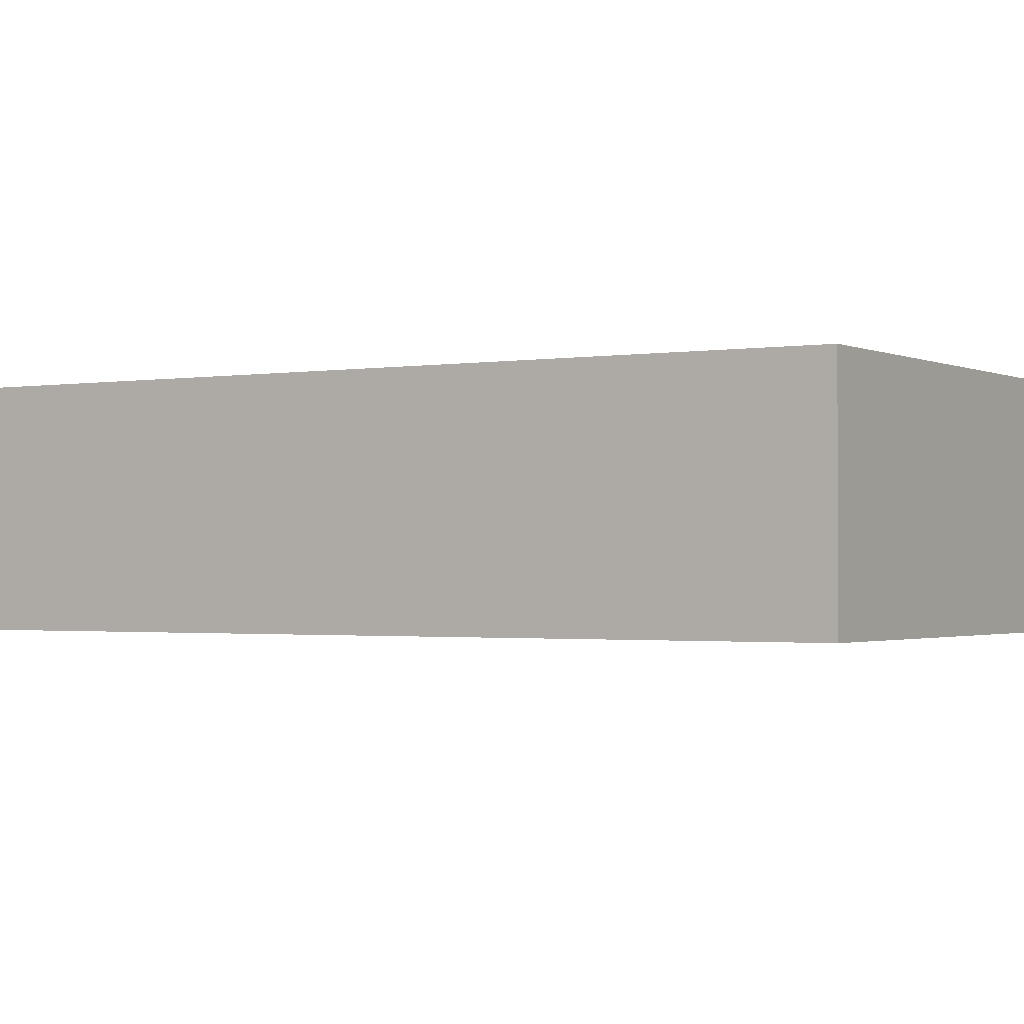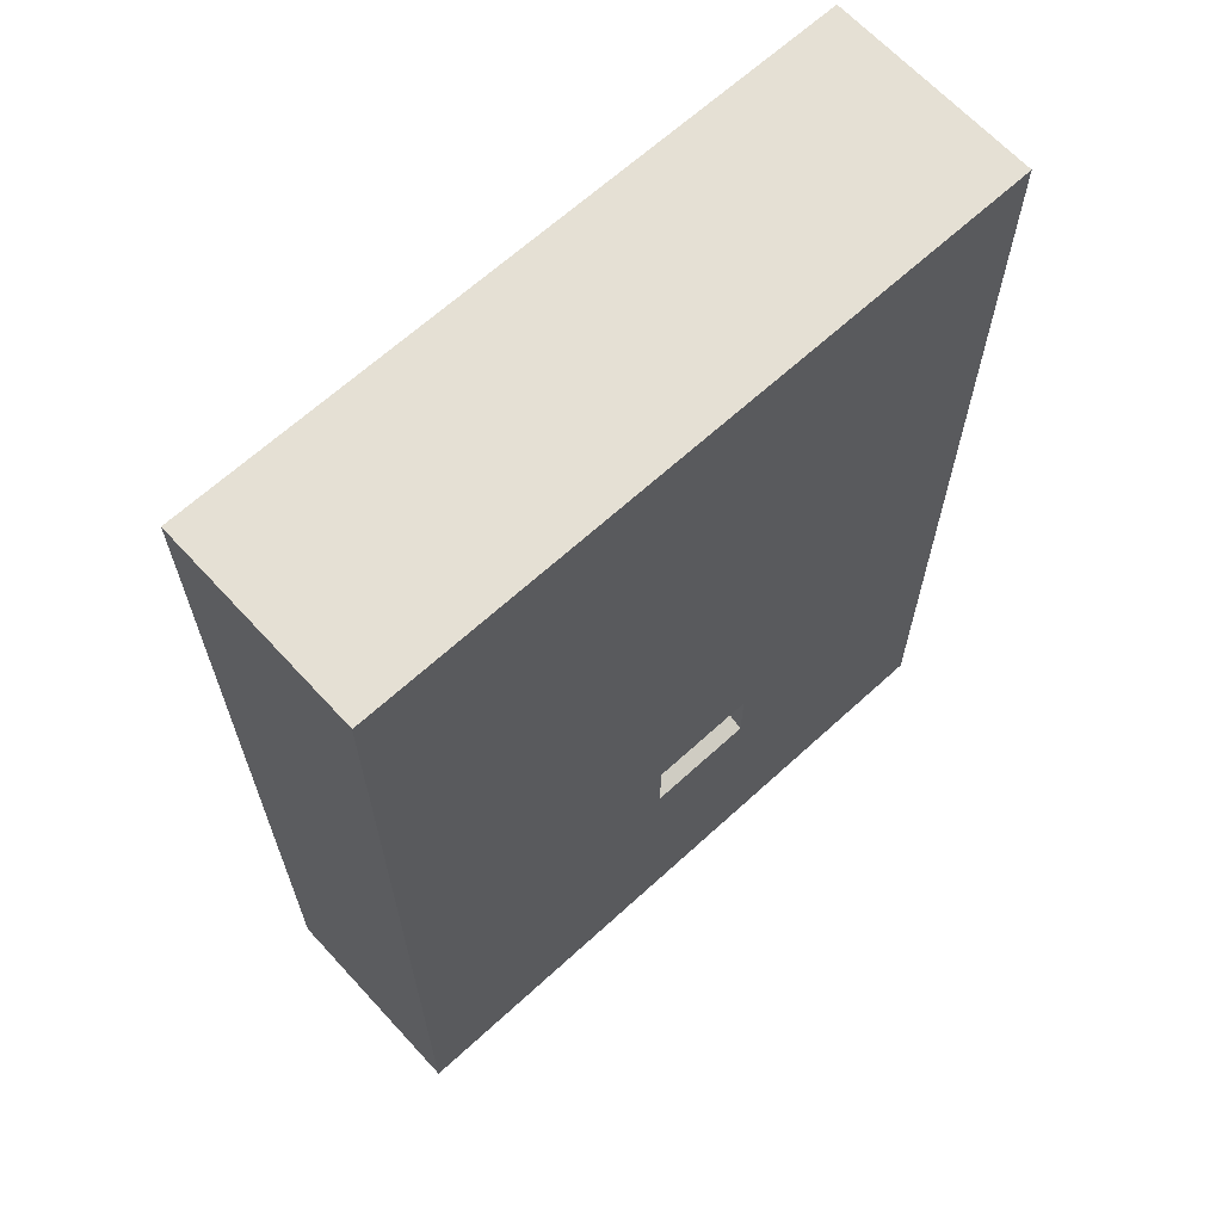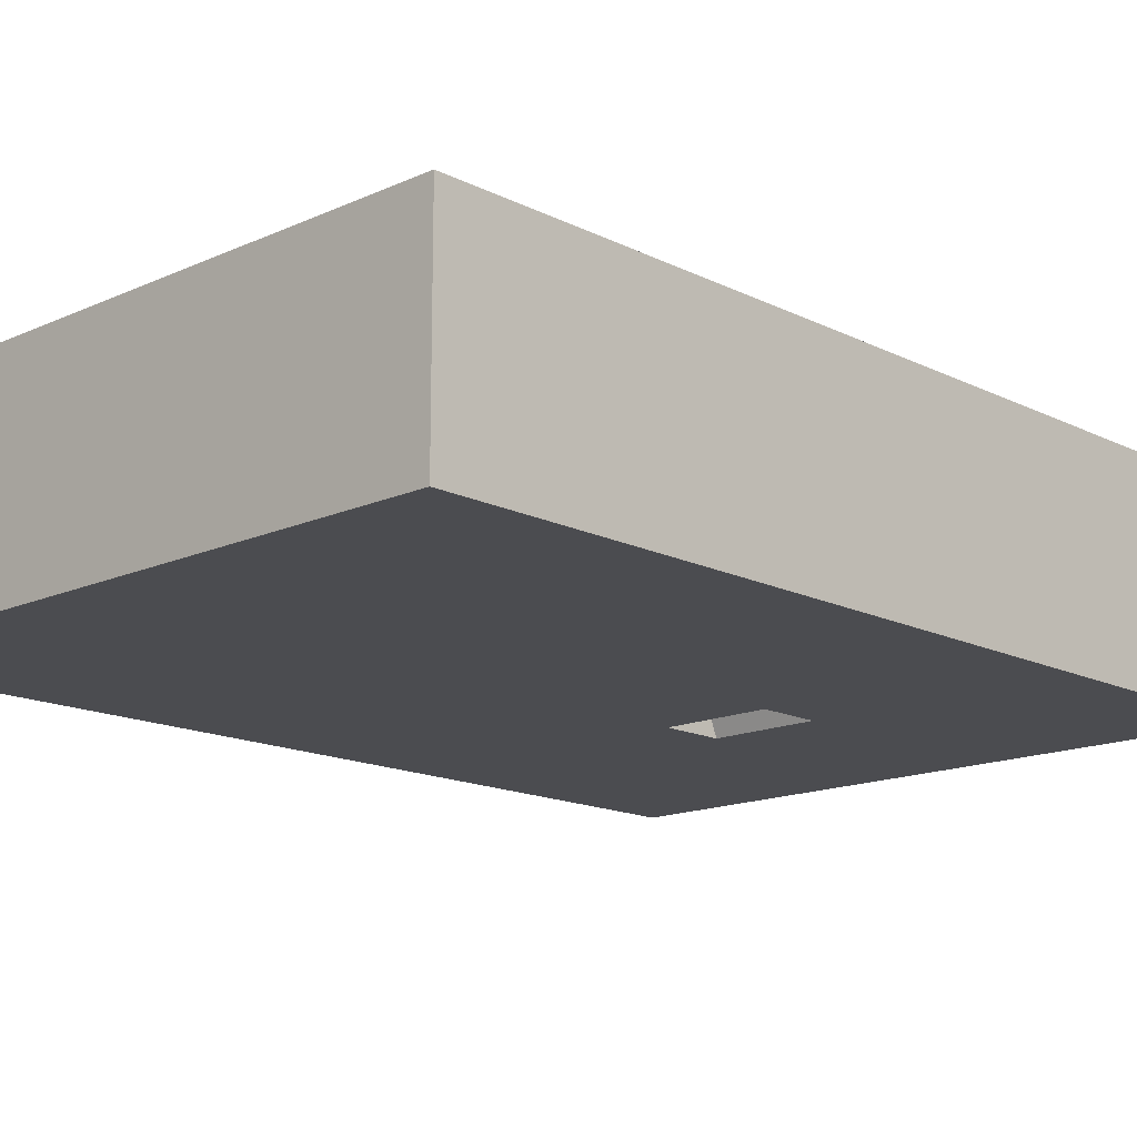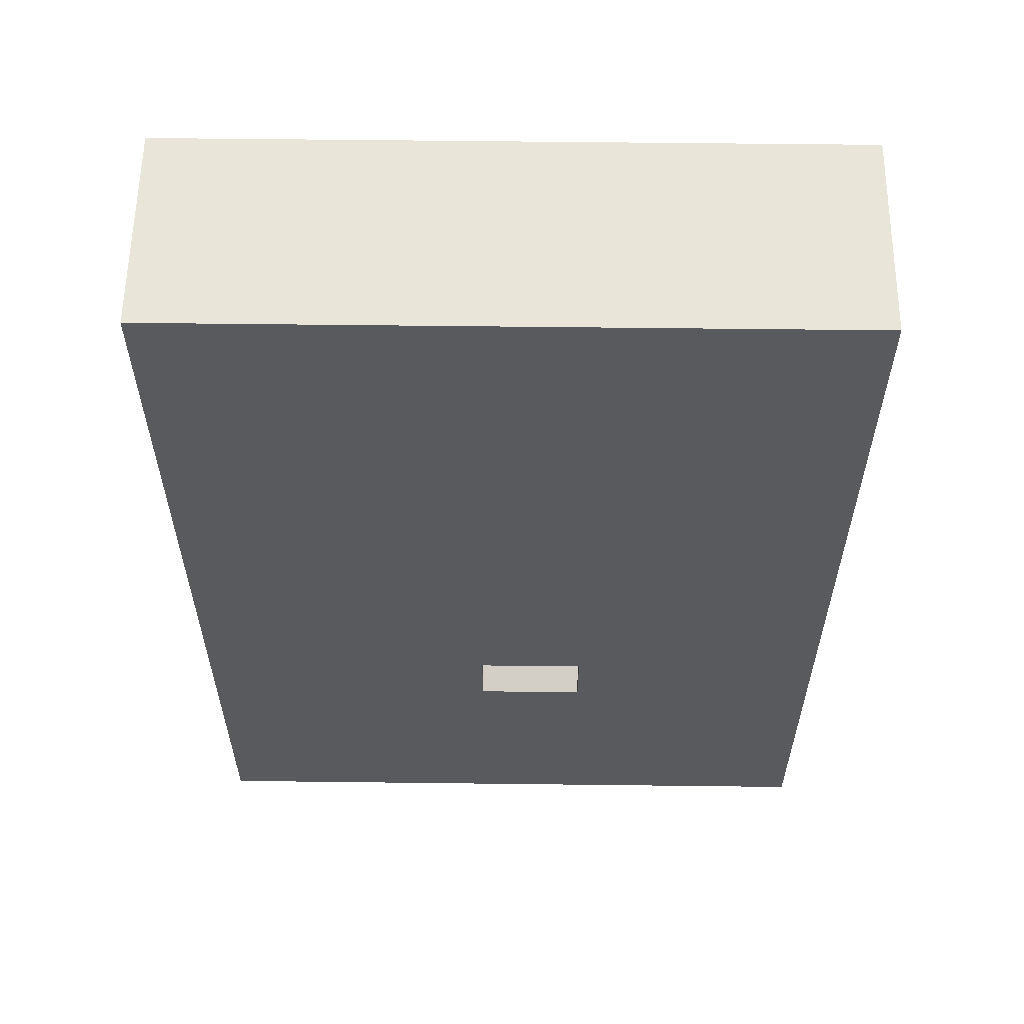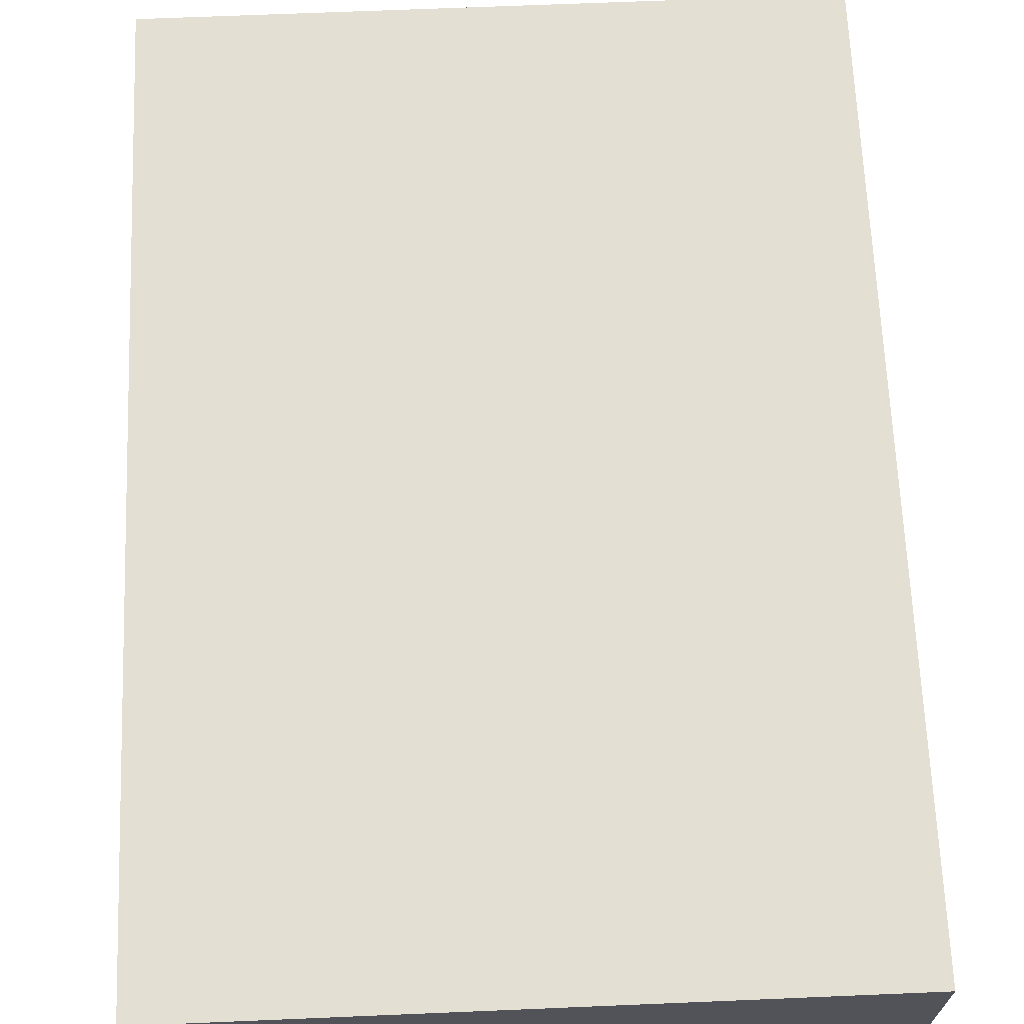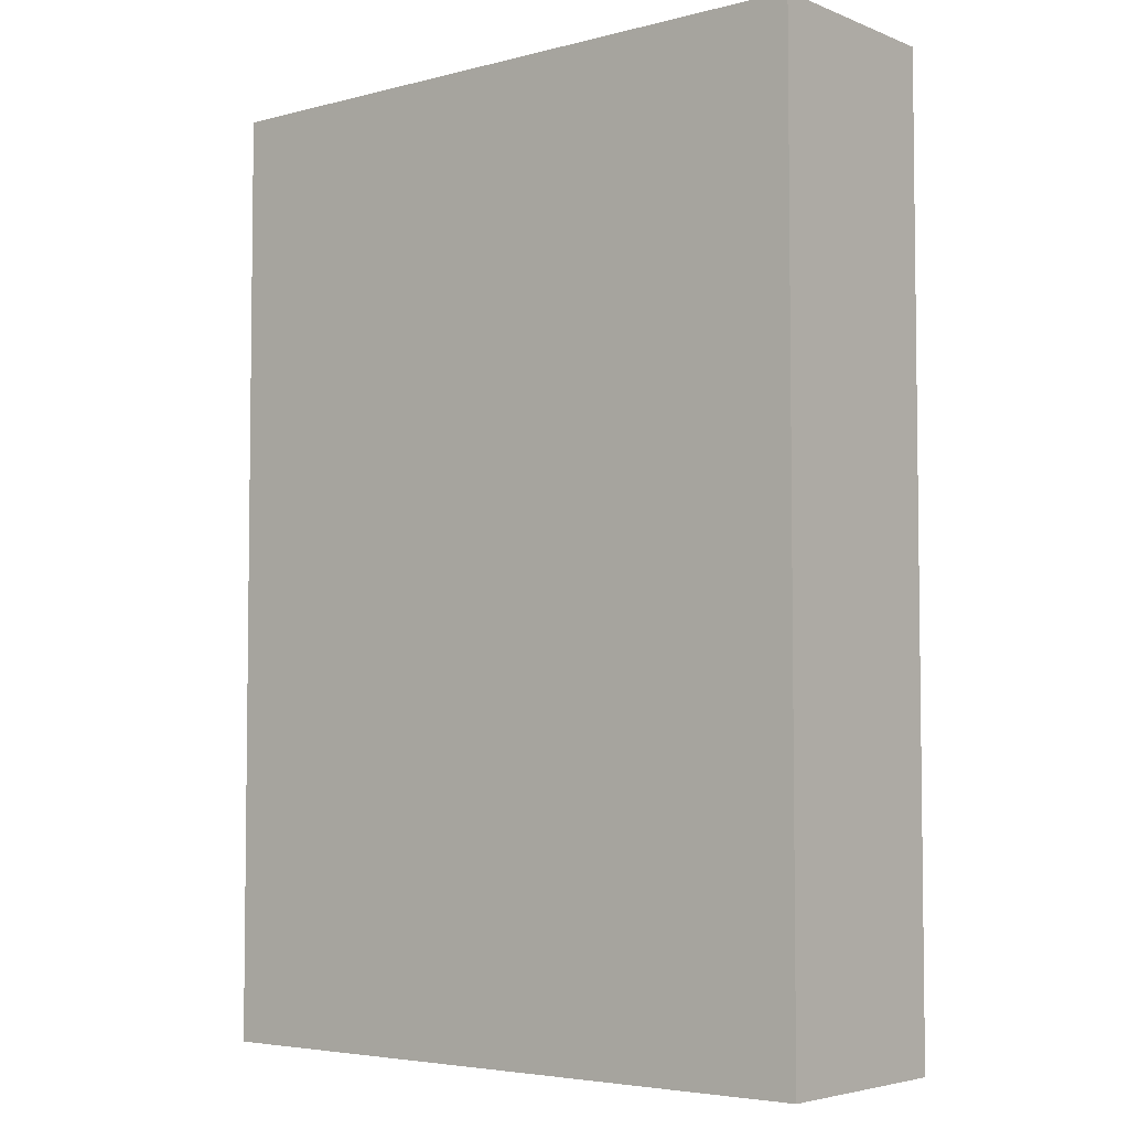
<metadata>
{"format":"obj","ext":"obj","renderer":"f3d","projection":"perspective","resolution":1024,"background":"white","views":[{"elev":-1.4,"azim":-58.2,"up":"+Z"},{"elev":65.6,"azim":137.4,"up":"+Y"},{"elev":-15.2,"azim":-136.4,"up":"+Z"},{"elev":58.5,"azim":-179.3,"up":"+Y"},{"elev":67.1,"azim":177.6,"up":"+Z"},{"elev":-4.6,"azim":39.3,"up":"+Y"}]}
</metadata>
<code>
g default
v -1.86 -2.595 0.8978
v 2.464 -2.595 0.8978
v -1.86 3.53 0.8978
v 2.464 3.53 0.8978
v -1.86 3.53 -0.4485
v 2.464 3.53 -0.4485
v -1.86 -2.595 -0.4485
v 2.464 -2.595 -0.4485
v 2.362 3.53 -0.4485
v 2.362 -2.595 -0.4485
v 2.362 -2.595 0.8978
v 2.362 3.53 0.8978
v 2.464 3.374 -0.4485
v 2.362 3.374 -0.4485
v -1.86 3.374 -0.4485
v -1.86 3.374 0.8978
v 2.362 3.374 0.8978
v 2.464 3.374 0.8978
v -1.755 3.53 -0.4485
v -1.755 3.374 -0.4485
v -1.755 -2.595 -0.4485
v -1.755 -2.595 0.8978
v -1.755 3.374 0.8978
v -1.755 3.53 0.8978
v -1.86 3.53 -0.3322
v -1.86 3.374 -0.3322
v -1.86 -2.595 -0.3322
v -1.755 -2.595 -0.3322
v 2.362 -2.595 -0.3322
v 2.464 -2.595 -0.3322
v 2.464 3.374 -0.3322
v 2.464 3.53 -0.3322
v 2.362 3.53 -0.3322
v -1.755 3.53 -0.3322
v -1.86 3.53 0.8107
v -1.86 3.374 0.8107
v -1.86 -2.595 0.8107
v -1.755 -2.595 0.8107
v 2.362 -2.595 0.8107
v 2.464 -2.595 0.8107
v 2.464 3.374 0.8107
v 2.464 3.53 0.8107
v 2.362 3.53 0.8107
v -1.755 3.53 0.8107
v 2.464 -2.495 0.8978
v 2.362 -2.495 0.8978
v -1.755 -2.495 0.8978
v -1.86 -2.495 0.8978
v -1.86 -2.495 0.8107
v -1.86 -2.495 -0.3322
v -1.86 -2.495 -0.4485
v -1.755 -2.495 -0.4485
v 2.362 -2.495 -0.4485
v 2.464 -2.495 -0.4485
v 2.464 -2.495 -0.3322
v 2.464 -2.495 0.8107
v -1.86 -2.075 -0.4485
v -1.86 -2.075 -0.3322
v -1.86 -2.075 0.8107
v -1.86 -2.075 0.8978
v -1.755 -2.075 0.8978
v 2.362 -2.075 0.8978
v 2.464 -2.075 0.8978
v 2.464 -2.075 0.8107
v 2.464 -2.075 -0.3322
v 2.464 -2.075 -0.4485
v 2.362 -2.075 -0.4485
v -1.755 -2.075 -0.4485
v -0.1858 -2.595 -0.4485
v -0.1858 -2.595 -0.3322
v -0.1858 -2.595 0.8107
v -0.1858 -2.595 0.8978
v -0.1858 -2.495 0.8978
v -0.1858 -2.075 0.8978
v -0.1858 3.374 0.8978
v -0.1858 3.53 0.8978
v -0.1858 3.53 0.8107
v -0.1858 3.53 -0.3322
v -0.1858 3.53 -0.4485
v -0.1858 3.374 -0.4485
v -0.1858 -2.075 -0.4485
v -0.1858 -2.495 -0.4485
v 0.5075 -2.595 -0.4485
v 0.5075 -2.595 -0.3322
v 0.5075 -2.595 0.8107
v 0.5075 -2.595 0.8978
v 0.5075 -2.495 0.8978
v 0.5075 -2.075 0.8978
v 0.5075 3.374 0.8978
v 0.5075 3.53 0.8978
v 0.5075 3.53 0.8107
v 0.5075 3.53 -0.3322
v 0.5075 3.53 -0.4485
v 0.5075 3.374 -0.4485
v 0.5075 -2.075 -0.4485
v 0.5075 -2.495 -0.4485
v -1.86 -0.9556 -0.4485
v -1.86 -0.9556 -0.3322
v -1.86 -0.9556 0.8107
v -1.86 -0.9556 0.8978
v -1.755 -0.9556 0.8978
v -0.1858 -0.9556 0.8978
v 0.5075 -0.9556 0.8978
v 2.362 -0.9556 0.8978
v 2.464 -0.9556 0.8978
v 2.464 -0.9556 0.8107
v 2.464 -0.9556 -0.3322
v 2.464 -0.9556 -0.4485
v 2.362 -0.9556 -0.4485
v 0.5075 -0.9556 -0.4485
v -0.1858 -0.9556 -0.4485
v -1.755 -0.9556 -0.4485
v -1.86 -0.5439 -0.4485
v -1.86 -0.5439 -0.3322
v -1.86 -0.5439 0.8107
v -1.86 -0.5439 0.8978
v -1.755 -0.5439 0.8978
v -0.1858 -0.5439 0.8978
v 0.5075 -0.5439 0.8978
v 2.362 -0.5439 0.8978
v 2.464 -0.5439 0.8978
v 2.464 -0.5439 0.8107
v 2.464 -0.5439 -0.3322
v 2.464 -0.5439 -0.4485
v 2.362 -0.5439 -0.4485
v 0.5075 -0.5439 -0.4485
v -0.1858 -0.5439 -0.4485
v -1.755 -0.5439 -0.4485
v 0.5075 -0.9317 -0.3907
v 0.5075 -0.9078 -0.333
v 0.5075 -0.8839 -0.2752
v 0.5075 -0.86 -0.2175
v 0.5075 -0.8361 -0.1597
v -0.1858 -0.9317 -0.3907
v -0.1858 -0.9078 -0.333
v -0.1858 -0.8839 -0.2752
v -0.1858 -0.86 -0.2175
v -0.1858 -0.8361 -0.1597
v -0.1858 -0.52 -0.3907
v -0.1858 -0.4961 -0.333
v -0.1858 -0.4722 -0.2752
v -0.1858 -0.4483 -0.2175
v -0.1858 -0.4244 -0.1597
v 0.5075 -0.52 -0.3907
v 0.5075 -0.4961 -0.333
v 0.5075 -0.4722 -0.2752
v 0.5075 -0.4483 -0.2175
v 0.5075 -0.4244 -0.1597
g polySurface124 loftedSurface7
f 16 23 24 3
f 3 24 44 35
f 5 19 20 15
f 37 38 22 1
f 18 41 42 4
f 36 16 3 35
f 9 6 13 14
f 11 39 40 2
f 12 17 18 4
f 43 12 4 42
f 53 54 8 10
f 51 52 21 7
f 37 1 48 49
f 1 22 47 48
f 45 46 11 2
f 2 40 56 45
f 19 79 80 20
f 21 52 82 69
f 22 38 71 72
f 47 22 72 73
f 24 23 75 76
f 44 24 76 77
f 15 26 25 5
f 7 27 50 51
f 7 21 28 27
f 70 28 21 69
f 30 29 10 8
f 55 30 8 54
f 32 31 13 6
f 9 33 32 6
f 19 34 78 79
f 25 34 19 5
f 26 36 35 25
f 27 37 49 50
f 27 28 38 37
f 71 38 28 70
f 40 39 29 30
f 56 40 30 55
f 42 41 31 32
f 33 43 42 32
f 34 44 77 78
f 35 44 34 25
f 18 17 120 121
f 23 117 118 75
f 116 117 23 16
f 115 116 16 36
f 114 115 36 26
f 113 114 26 15
f 15 20 128 113
f 127 128 20 80
f 14 13 124 125
f 31 123 124 13
f 41 122 123 31
f 121 122 41 18
f 51 50 58 57
f 50 49 59 58
f 49 48 60 59
f 48 47 61 60
f 74 61 47 73
f 63 62 46 45
f 45 56 64 63
f 65 64 56 55
f 66 65 55 54
f 67 66 54 53
f 82 52 68 81
f 57 68 52 51
f 84 70 69 83
f 85 71 70 84
f 72 71 85 86
f 73 72 86 87
f 88 74 73 87
f 75 118 119 89
f 76 75 89 90
f 77 76 90 91
f 78 77 91 92
f 79 78 92 93
f 80 79 93 94
f 126 127 80 94
f 96 82 81 95
f 69 82 96 83
f 29 84 83 10
f 39 85 84 29
f 86 85 39 11
f 87 86 11 46
f 62 88 87 46
f 89 119 120 17
f 90 89 17 12
f 91 90 12 43
f 92 91 43 33
f 93 92 33 9
f 94 93 9 14
f 125 126 94 14
f 53 96 95 67
f 83 96 53 10
f 57 58 98 97
f 58 59 99 98
f 59 60 100 99
f 60 61 101 100
f 102 101 61 74
f 103 102 74 88
f 104 103 88 62
f 105 104 62 63
f 63 64 106 105
f 107 106 64 65
f 108 107 65 66
f 109 108 66 67
f 67 95 110 109
f 95 81 111 110
f 81 68 112 111
f 97 112 68 57
f 97 98 114 113
f 98 99 115 114
f 99 100 116 115
f 100 101 117 116
f 118 117 101 102
f 119 118 102 103
f 120 119 103 104
f 121 120 104 105
f 105 106 122 121
f 123 122 106 107
f 124 123 107 108
f 125 124 108 109
f 109 110 126 125
f 133 138 143 148
f 111 112 128 127
f 113 128 112 97
f 110 111 134 129
f 129 134 135 130
f 130 135 136 131
f 131 136 137 132
f 132 137 138 133
f 111 127 139 134
f 134 139 140 135
f 135 140 141 136
f 136 141 142 137
f 137 142 143 138
f 127 126 144 139
f 139 144 145 140
f 140 145 146 141
f 141 146 147 142
f 142 147 148 143
f 126 110 129 144
f 144 129 130 145
f 145 130 131 146
f 146 131 132 147
f 147 132 133 148

</code>
